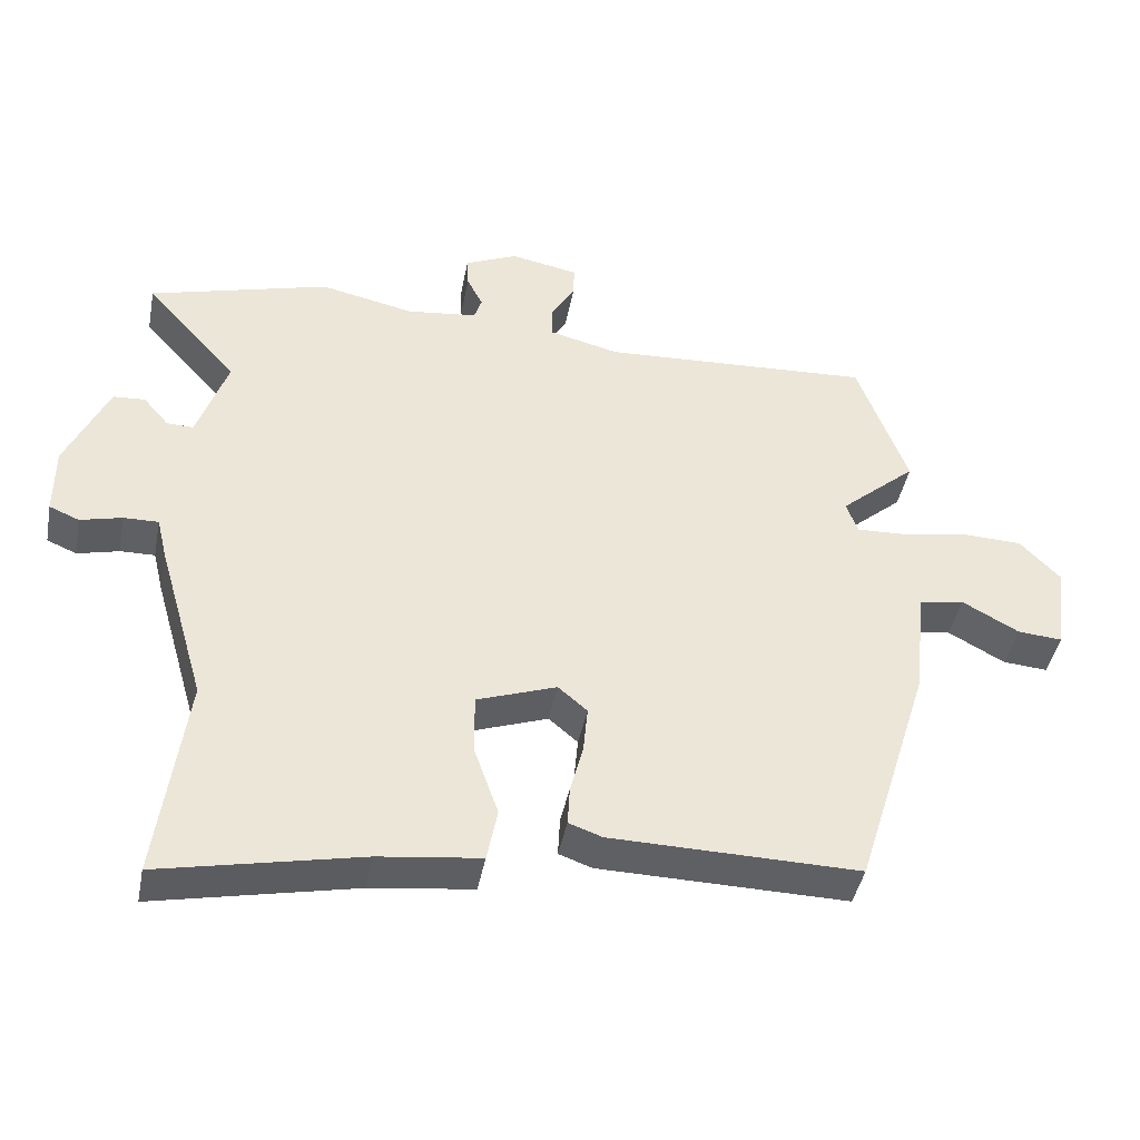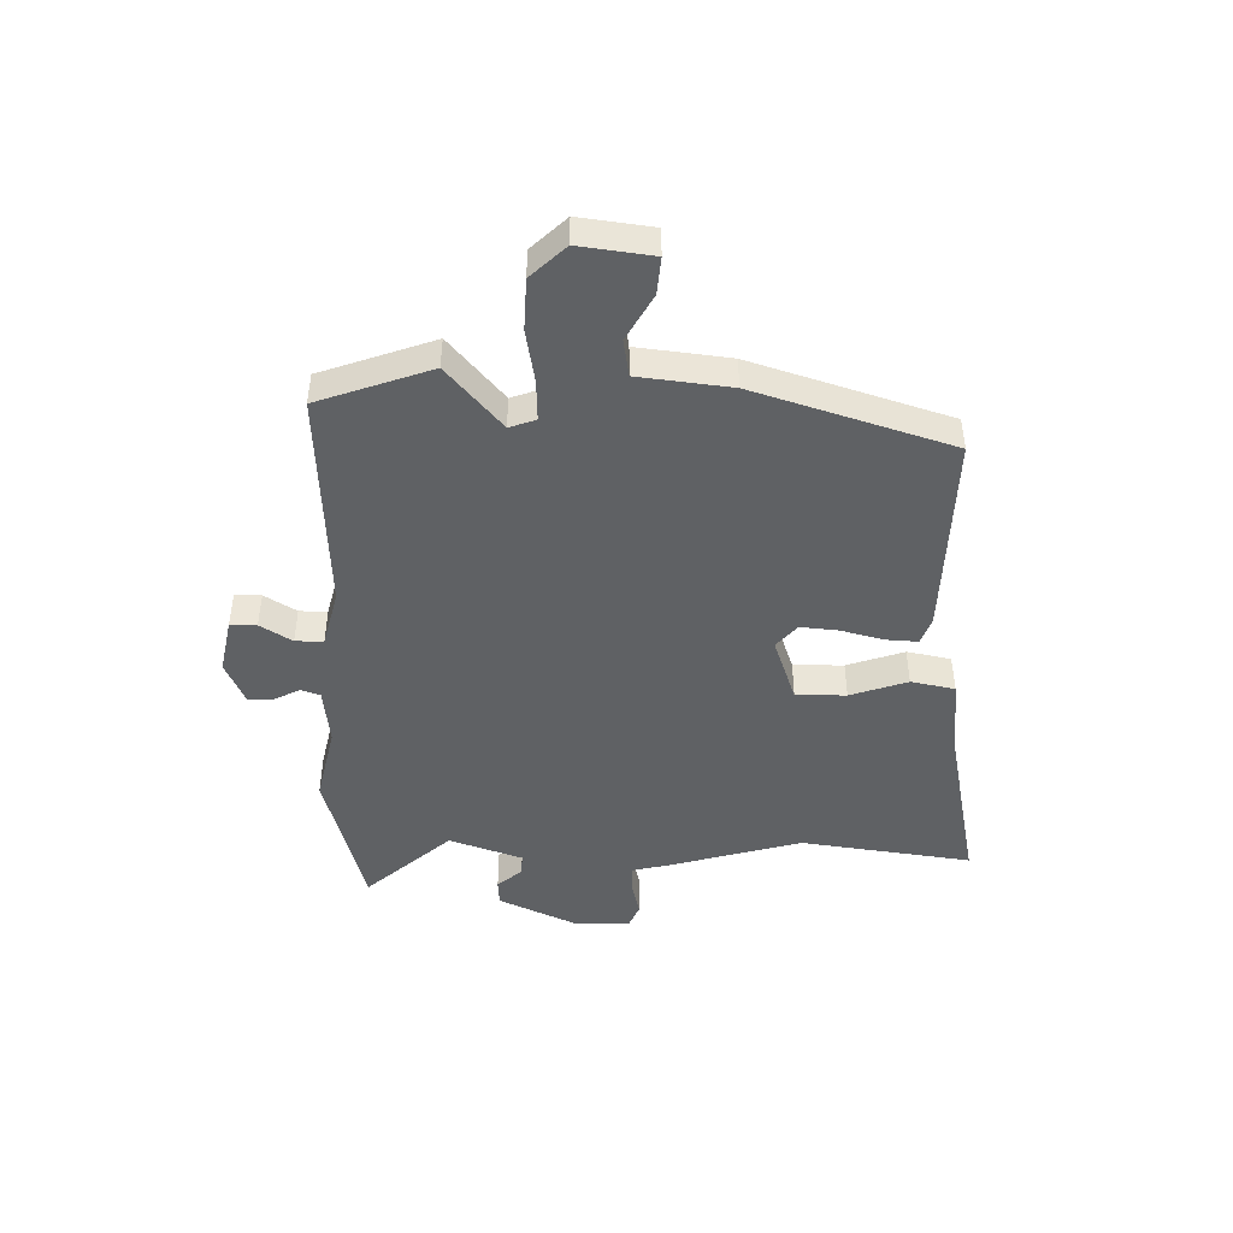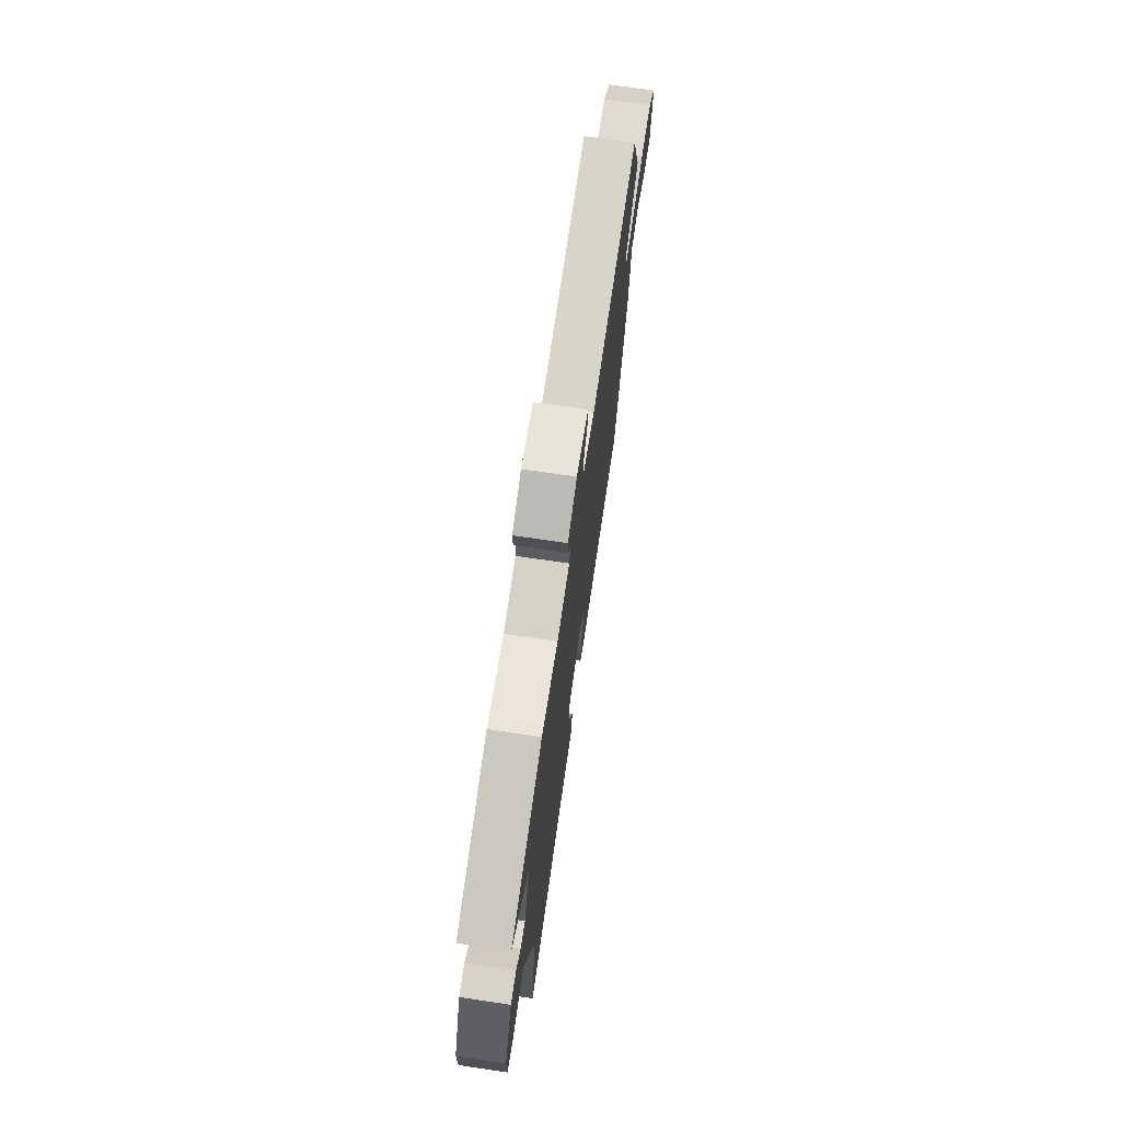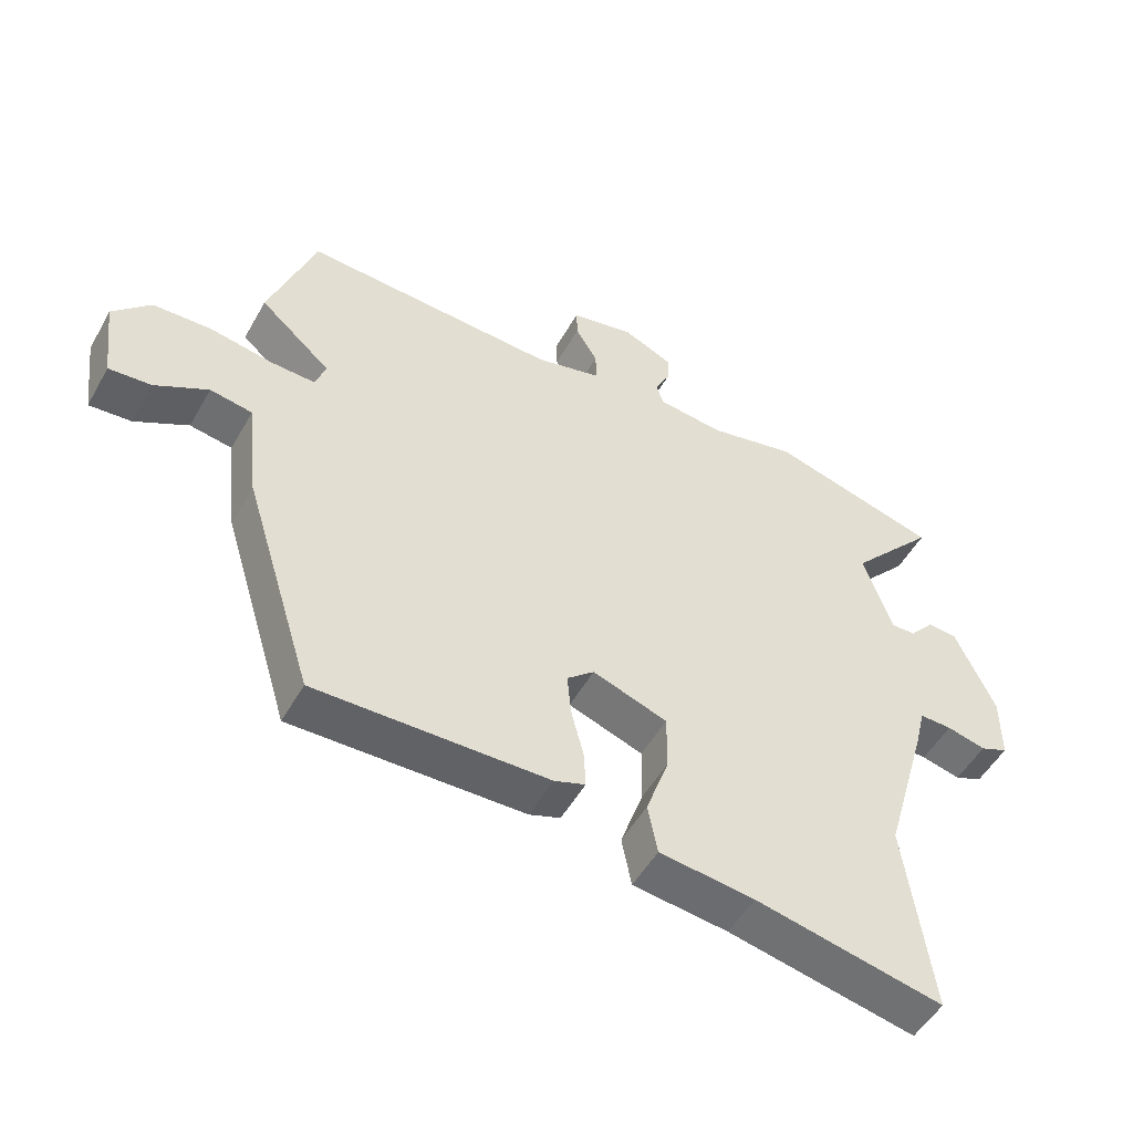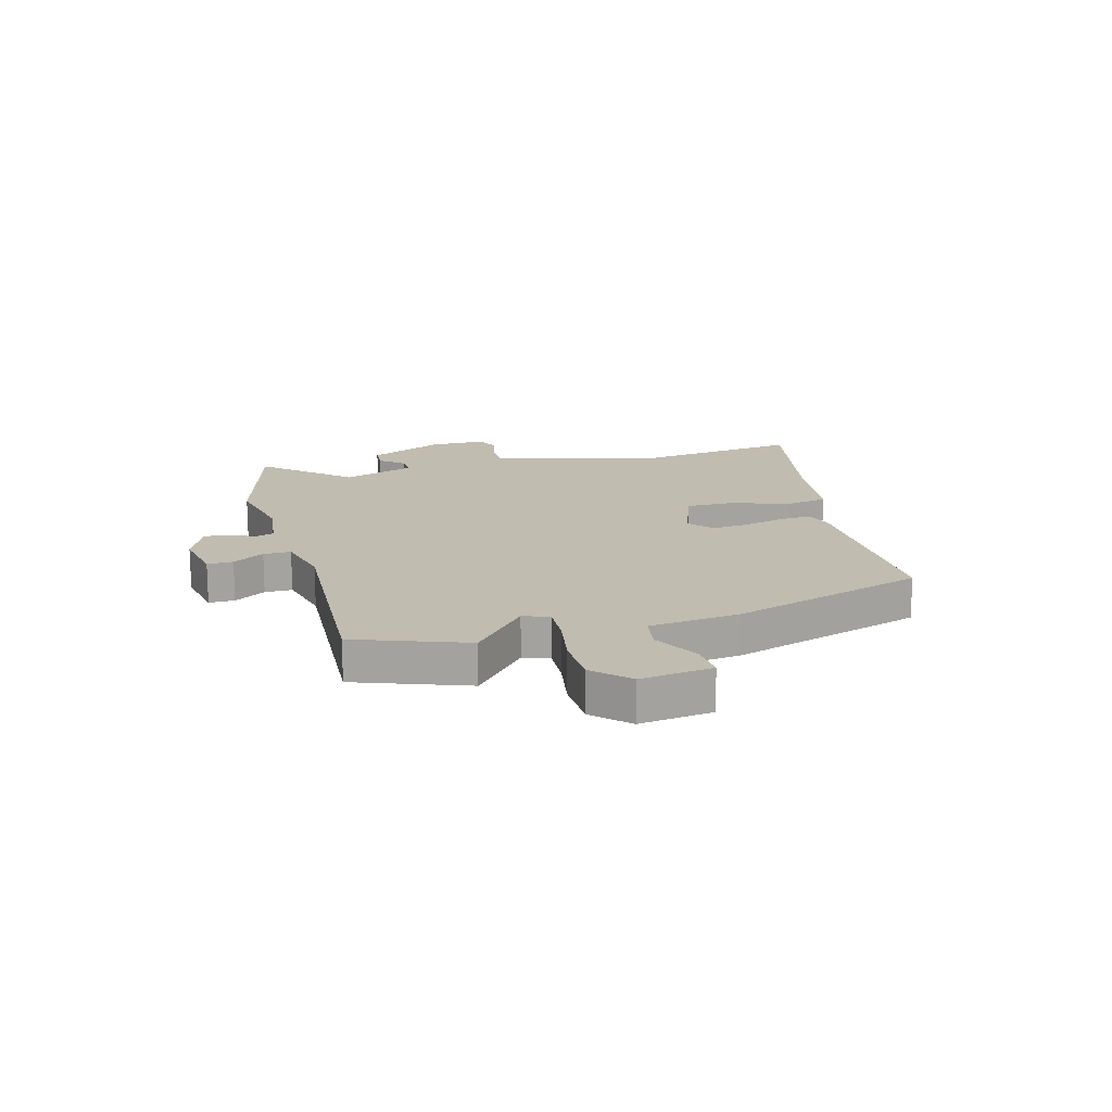
<metadata>
{"format":"obj","ext":"obj","renderer":"f3d","projection":"perspective","resolution":1024,"background":"white","views":[{"elev":-42.8,"azim":-10.9,"up":"+Z"},{"elev":-45.9,"azim":88.5,"up":"+Y"},{"elev":71.8,"azim":-81.6,"up":"+Z"},{"elev":-51.1,"azim":151.3,"up":"+Z"},{"elev":16.6,"azim":74.6,"up":"+Y"}]}
</metadata>
<code>
v -0.617 0.07 0.468
v -0.357 0.07 0.54
v -0.222 0.07 0.511
v -0.12 0.07 0.523
v -0.109 0.07 0.557
v -0.132 0.07 0.602
v -0.134 0.07 0.646
v -0.058 0.07 0.68
v 0.04 0.07 0.661
v 0.039 0.07 0.615
v 0.005 0.07 0.559
v 0.005 0.07 0.51
v 0.106 0.07 0.485
v 0.498 0.07 0.506
v 0.57 0.07 0.308
v 0.46 0.07 0.212
v 0.477 0.07 0.166
v 0.547 0.07 0.169
v 0.642 0.07 0.186
v 0.732 0.07 0.183
v 0.79 0.07 0.123
v 0.774 0.07 -0.006
v 0.709 0.07 -0.001
v 0.627 0.07 0.044
v 0.562 0.07 0.033
v 0.544 0.07 -0.129
v 0.437 0.07 -0.475
v 0.078 0.07 -0.469
v 0.03 0.07 -0.452
v 0.033 0.07 -0.395
v 0.052 0.07 -0.321
v 0.058 0.07 -0.255
v 0.016 0.07 -0.219
v -0.099 0.07 -0.26
v -0.098 0.07 -0.348
v -0.063 0.07 -0.448
v -0.078 0.07 -0.525
v -0.225 0.07 -0.543
v -0.514 0.07 -0.604
v -0.474 0.07 -0.303
v -0.542 0.07 -0.068
v -0.557 0.07 -0.006
v -0.607 0.07 -0.007
v -0.667 0.07 -0.022
v -0.71 0.07 -0.004
v -0.71 0.07 0.097
v -0.649 0.07 0.232
v -0.603 0.07 0.235
v -0.566 0.07 0.192
v -0.528 0.07 0.191
v -0.484 0.07 0.32
v -0.617 0 0.468
v -0.357 0 0.54
v -0.222 0 0.511
v -0.12 0 0.523
v -0.109 0 0.557
v -0.132 0 0.602
v -0.134 0 0.646
v -0.058 0 0.68
v 0.04 0 0.661
v 0.039 0 0.615
v 0.005 0 0.559
v 0.005 0 0.51
v 0.106 0 0.485
v 0.498 0 0.506
v 0.57 0 0.308
v 0.46 0 0.212
v 0.477 0 0.166
v 0.547 0 0.169
v 0.642 0 0.186
v 0.732 0 0.183
v 0.79 0 0.123
v 0.774 0 -0.006
v 0.709 0 -0.001
v 0.627 0 0.044
v 0.562 0 0.033
v 0.544 0 -0.129
v 0.437 0 -0.475
v 0.078 0 -0.469
v 0.03 0 -0.452
v 0.033 0 -0.395
v 0.052 0 -0.321
v 0.058 0 -0.255
v 0.016 0 -0.219
v -0.099 0 -0.26
v -0.098 0 -0.348
v -0.063 0 -0.448
v -0.078 0 -0.525
v -0.225 0 -0.543
v -0.514 0 -0.604
v -0.474 0 -0.303
v -0.542 0 -0.068
v -0.557 0 -0.006
v -0.607 0 -0.007
v -0.667 0 -0.022
v -0.71 0 -0.004
v -0.71 0 0.097
v -0.649 0 0.232
v -0.603 0 0.235
v -0.566 0 0.192
v -0.528 0 0.191
v -0.484 0 0.32
f 46 47 48 49
f 46 49 50
f 43 44 45 46
f 42 43 46 50
f 40 41 42 50
f 38 39 40
f 38 40 50 51
f 35 36 37 38
f 34 35 38 51
f 28 29 30 31
f 28 31 32
f 25 26 27 28
f 25 28 32
f 21 22 23 24
f 21 24 25
f 18 19 20 21
f 17 18 21 25
f 13 14 15 16
f 12 13 16 17
f 8 9 10 11
f 8 11 12
f 5 6 7 8
f 4 5 8 12
f 3 4 12 17
f 51 1 2 3
f 33 34 51 3
f 25 32 33
f 3 17 25 33
f 100 99 98 97
f 101 100 97
f 97 96 95 94
f 101 97 94 93
f 101 93 92 91
f 91 90 89
f 102 101 91 89
f 89 88 87 86
f 102 89 86 85
f 82 81 80 79
f 83 82 79
f 79 78 77 76
f 83 79 76
f 75 74 73 72
f 76 75 72
f 72 71 70 69
f 76 72 69 68
f 67 66 65 64
f 68 67 64 63
f 62 61 60 59
f 63 62 59
f 59 58 57 56
f 63 59 56 55
f 68 63 55 54
f 54 53 52 102
f 54 102 85 84
f 84 83 76
f 84 76 68 54
f 1 52 53 2
f 2 53 54 3
f 3 54 55 4
f 4 55 56 5
f 5 56 57 6
f 6 57 58 7
f 7 58 59 8
f 8 59 60 9
f 9 60 61 10
f 10 61 62 11
f 11 62 63 12
f 12 63 64 13
f 13 64 65 14
f 14 65 66 15
f 15 66 67 16
f 16 67 68 17
f 17 68 69 18
f 18 69 70 19
f 19 70 71 20
f 20 71 72 21
f 21 72 73 22
f 22 73 74 23
f 23 74 75 24
f 24 75 76 25
f 25 76 77 26
f 26 77 78 27
f 27 78 79 28
f 28 79 80 29
f 29 80 81 30
f 30 81 82 31
f 31 82 83 32
f 32 83 84 33
f 33 84 85 34
f 34 85 86 35
f 35 86 87 36
f 36 87 88 37
f 37 88 89 38
f 38 89 90 39
f 39 90 91 40
f 40 91 92 41
f 41 92 93 42
f 42 93 94 43
f 43 94 95 44
f 44 95 96 45
f 45 96 97 46
f 46 97 98 47
f 47 98 99 48
f 48 99 100 49
f 49 100 101 50
f 50 101 102 51
f 51 102 52 1

</code>
